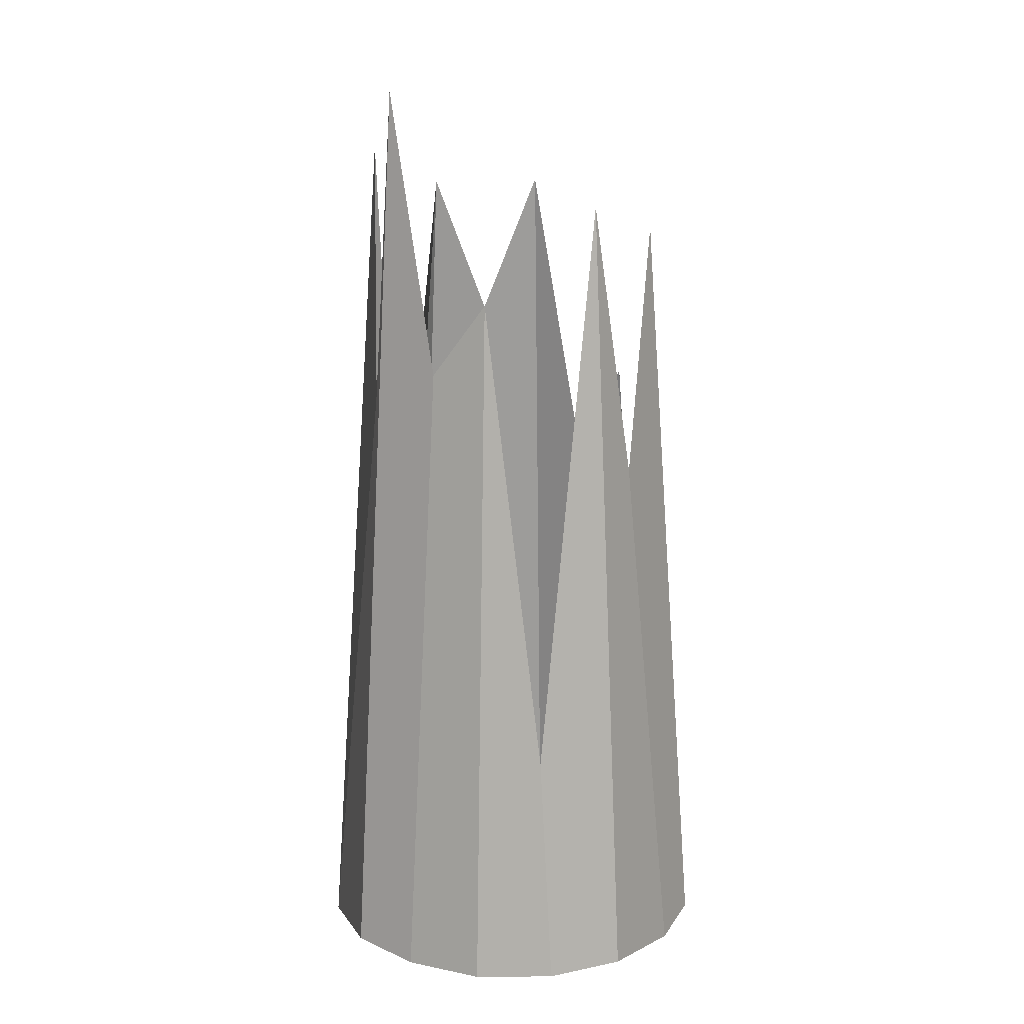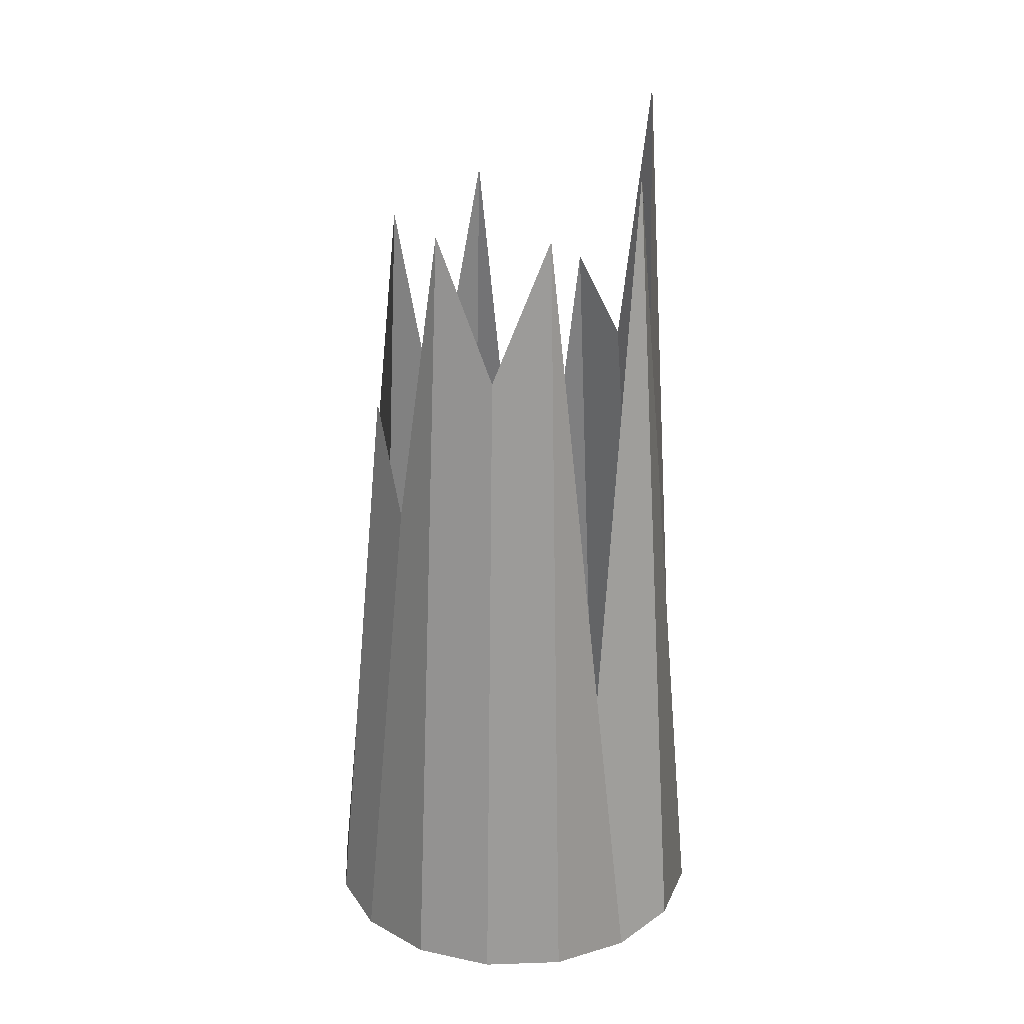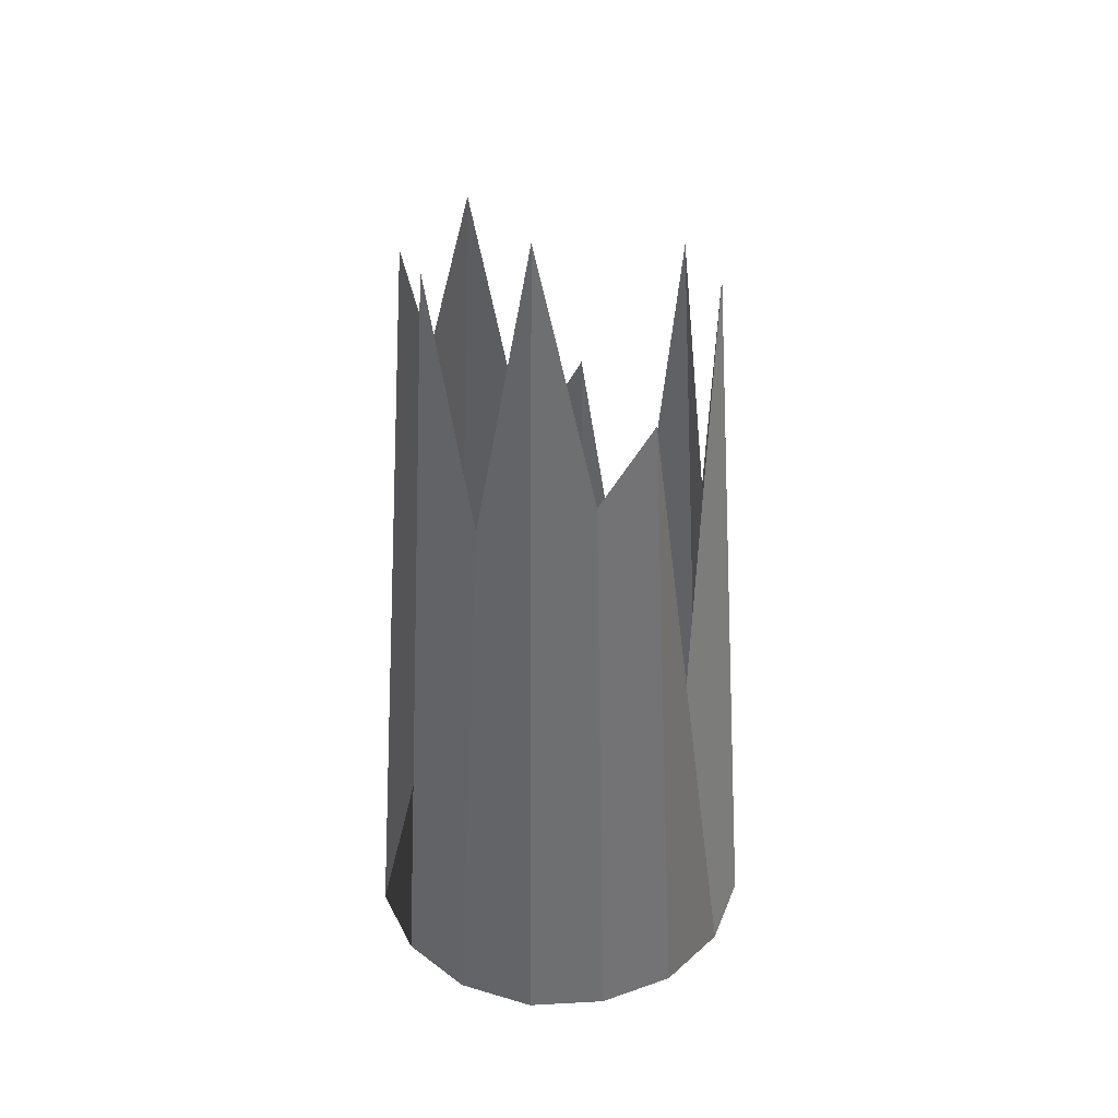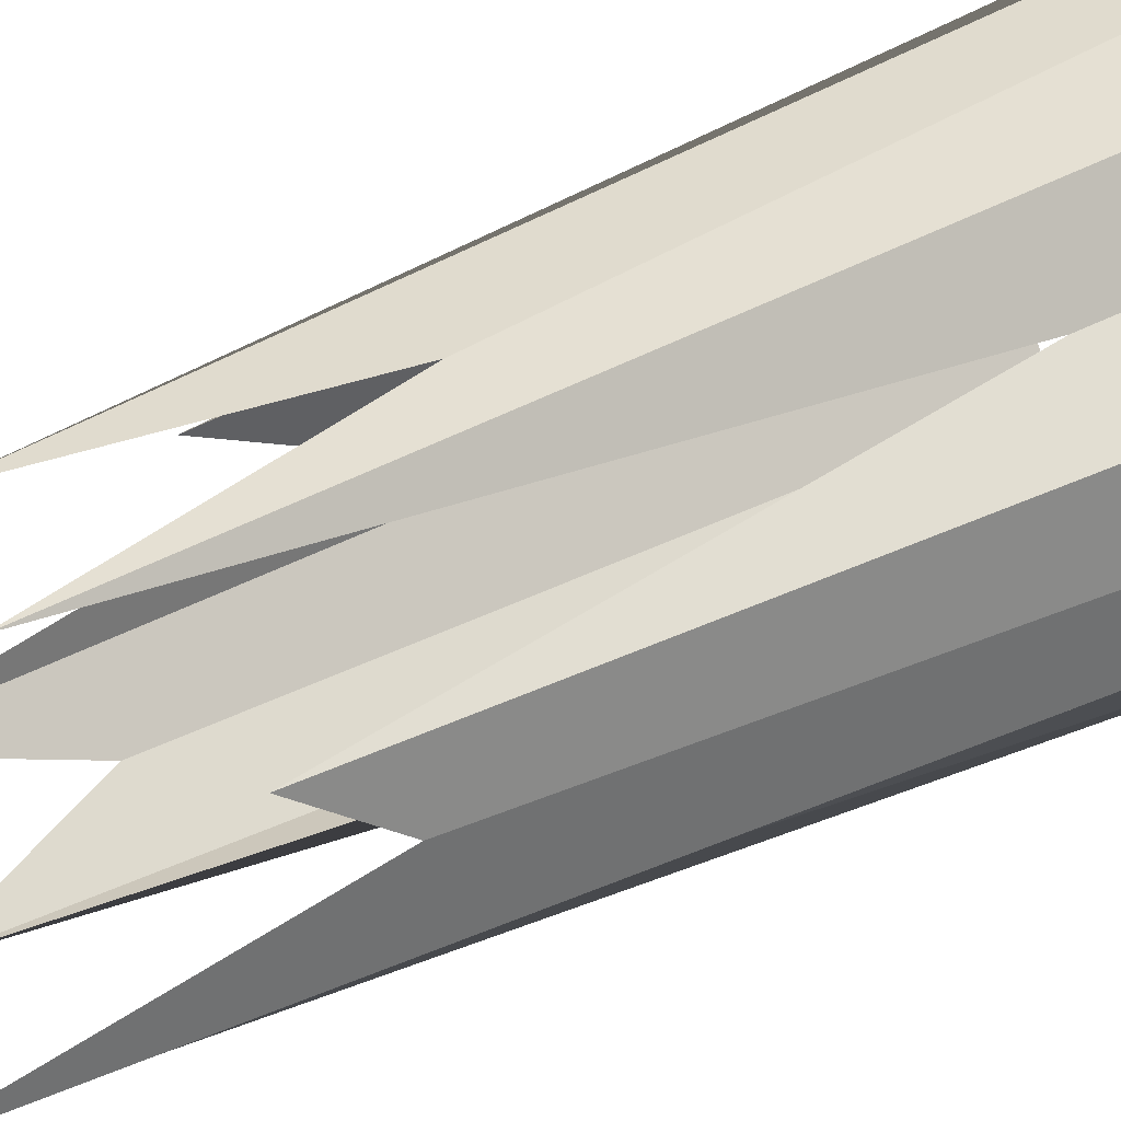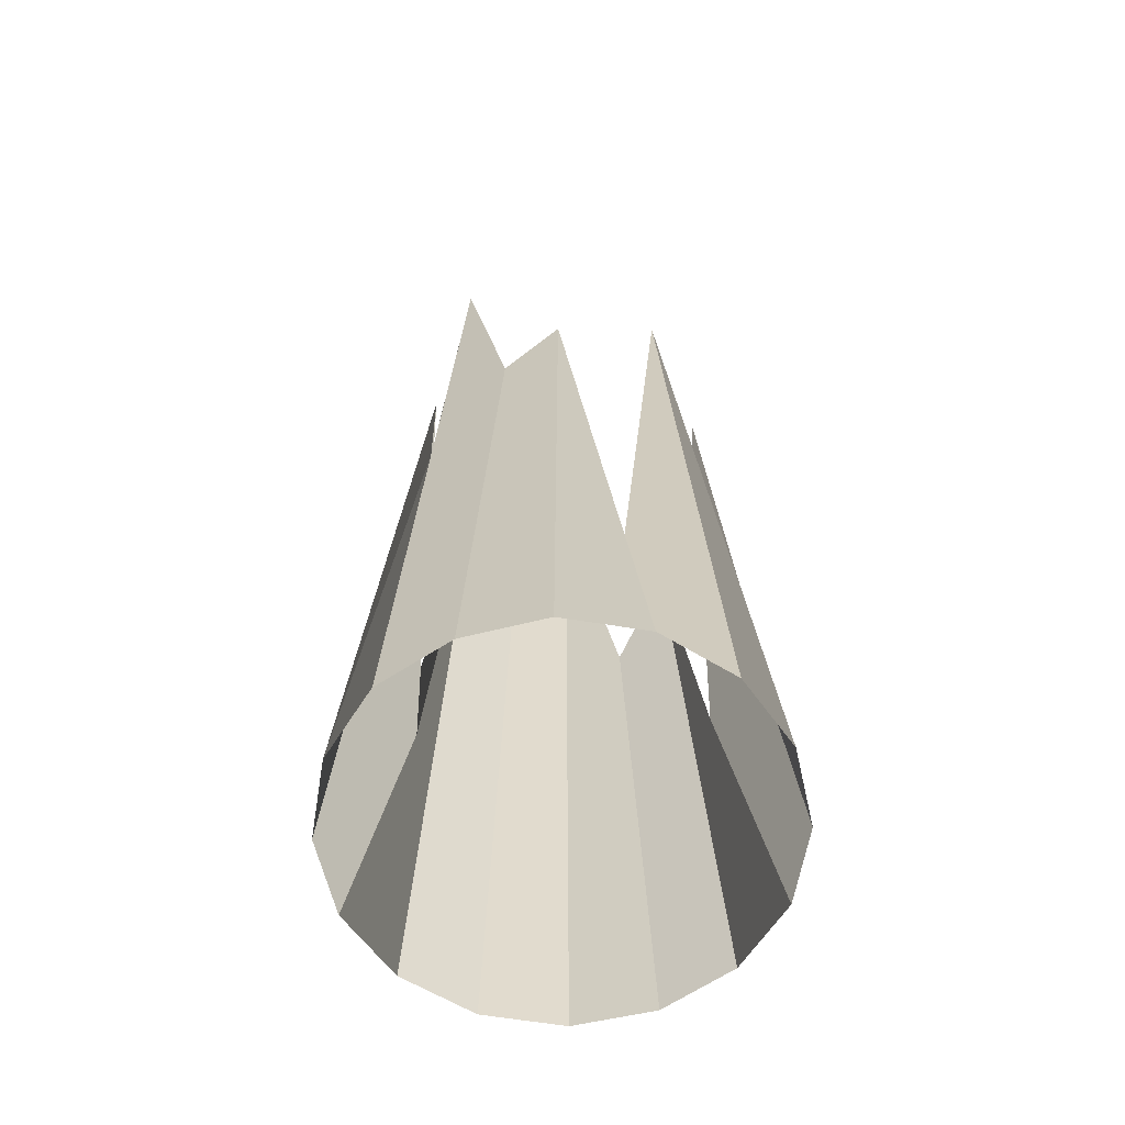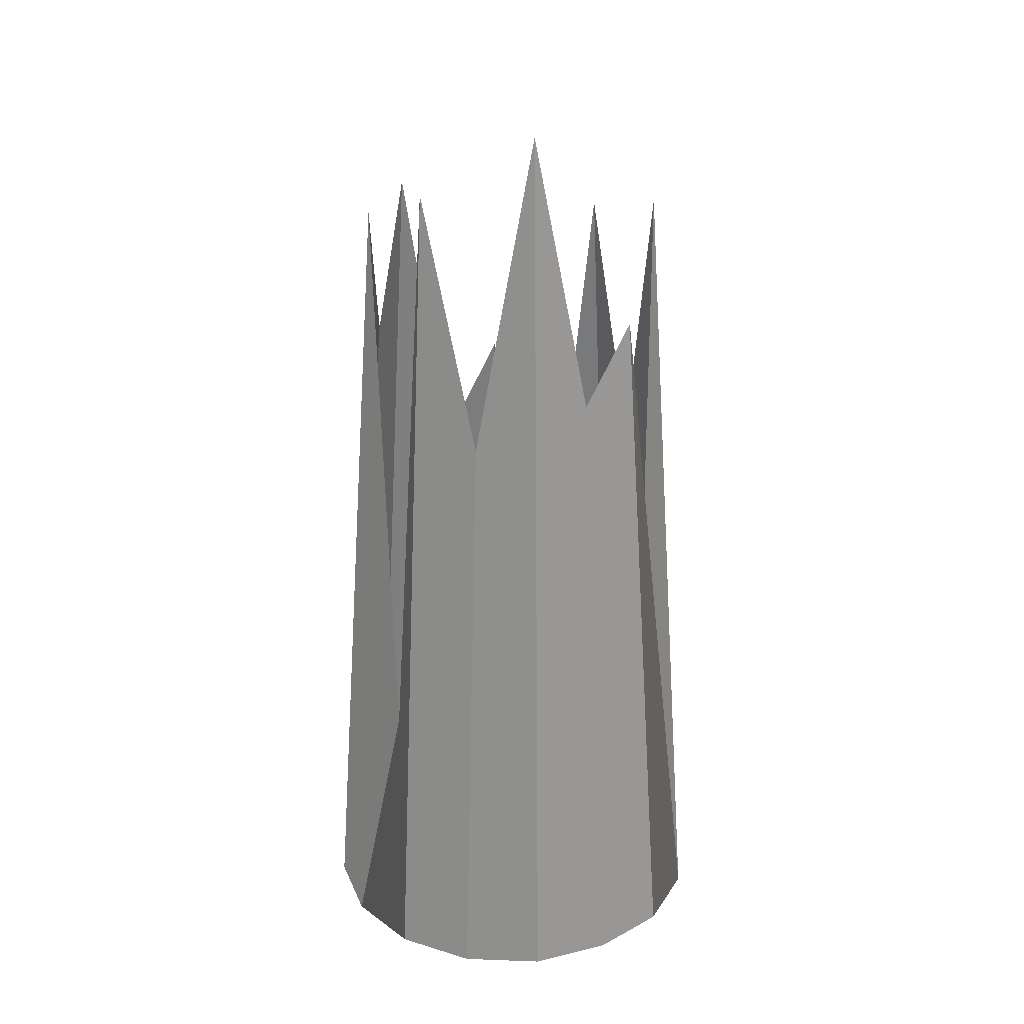
<metadata>
{"format":"obj","ext":"obj","renderer":"f3d","projection":"perspective","resolution":1024,"background":"white","views":[{"elev":15.9,"azim":-57.1,"up":"+Y"},{"elev":24.3,"azim":143.0,"up":"+Y"},{"elev":40.0,"azim":-103.6,"up":"+Y"},{"elev":35.6,"azim":-124.8,"up":"+Z"},{"elev":-61.3,"azim":-65.8,"up":"+Y"},{"elev":26.2,"azim":-120.5,"up":"+Y"}]}
</metadata>
<code>
o Cylinder
v -4.9e-05 -0.3473 -0.2759
v 0 -0.02562 -0.2
v 0.1056 -0.3473 -0.2549
v 0.07654 0.75 -0.1848
v 0.1951 -0.3473 -0.1951
v 0.1414 0.5534 -0.1414
v 0.2549 -0.3473 -0.1056
v 0.1848 0.75 -0.07654
v 0.2759 -0.3473 0
v 0.2 0.3255 0
v 0.2549 -0.3473 0.1056
v 0.1848 0.4688 0.07654
v 0.1951 -0.3473 0.1951
v 0.1414 -0.007445 0.1414
v 0.1056 -0.3473 0.2549
v 0.07654 0.7063 0.1848
v -4.9e-05 -0.3473 0.2759
v 0 0.3692 0.2
v -0.1056 -0.3473 0.2549
v -0.07654 0.75 0.1848
v -0.1952 -0.3473 0.1951
v -0.1414 -0.04691 0.1414
v -0.255 -0.3473 0.1056
v -0.1848 0.6215 0.07654
v -0.2731 -0.3473 -0
v -0.1979 0.5197 -0
v -0.255 -0.3473 -0.1056
v -0.1848 0.9 -0.07654
v -0.1952 -0.3473 -0.1951
v -0.1414 0.4637 -0.1414
v -0.1056 -0.3473 -0.2549
v -0.07654 0.8131 -0.1848
f 1 2 4 3
f 3 4 6 5
f 5 6 8 7
f 7 8 10 9
f 9 10 12 11
f 11 12 14 13
f 13 14 16 15
f 15 16 18 17
f 17 18 20 19
f 19 20 22 21
f 21 22 24 23
f 23 24 26 25
f 25 26 28 27
f 27 28 30 29
f 29 30 32 31
f 31 32 2 1

</code>
